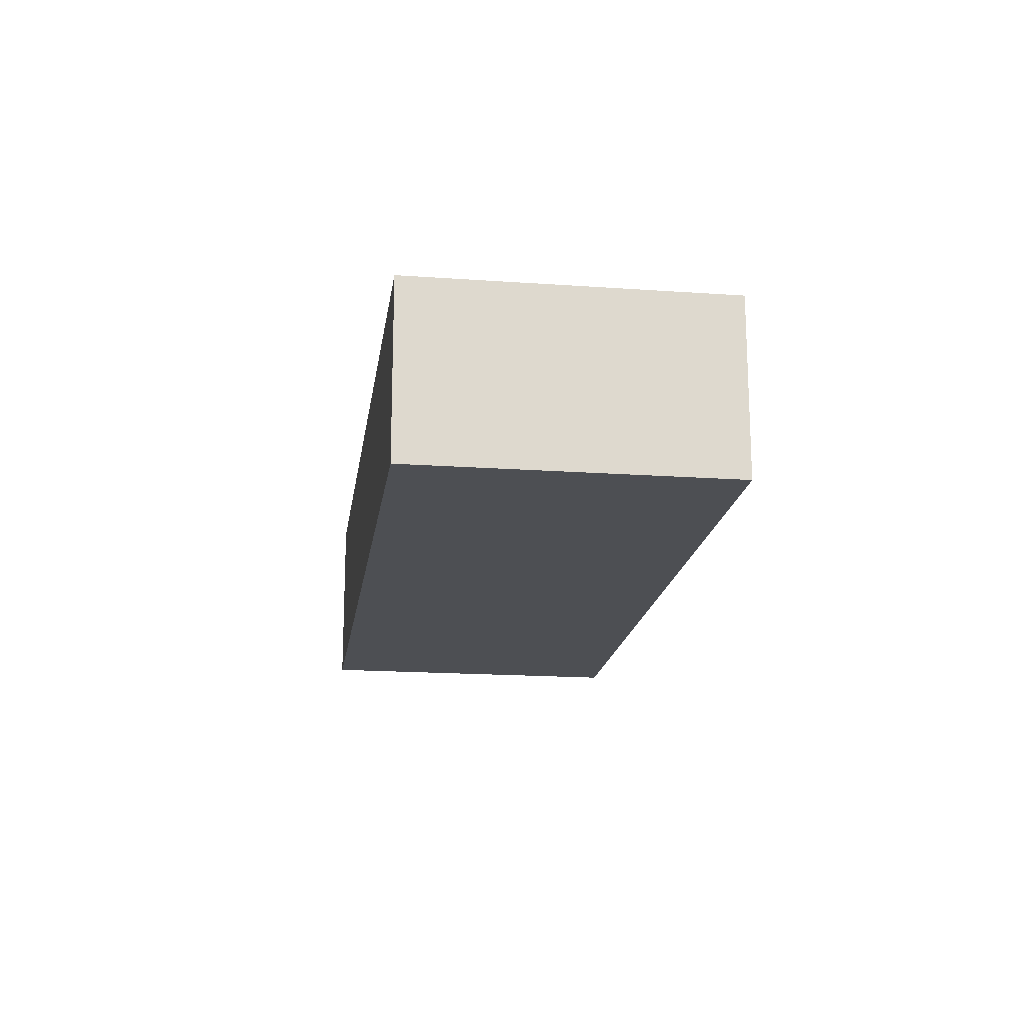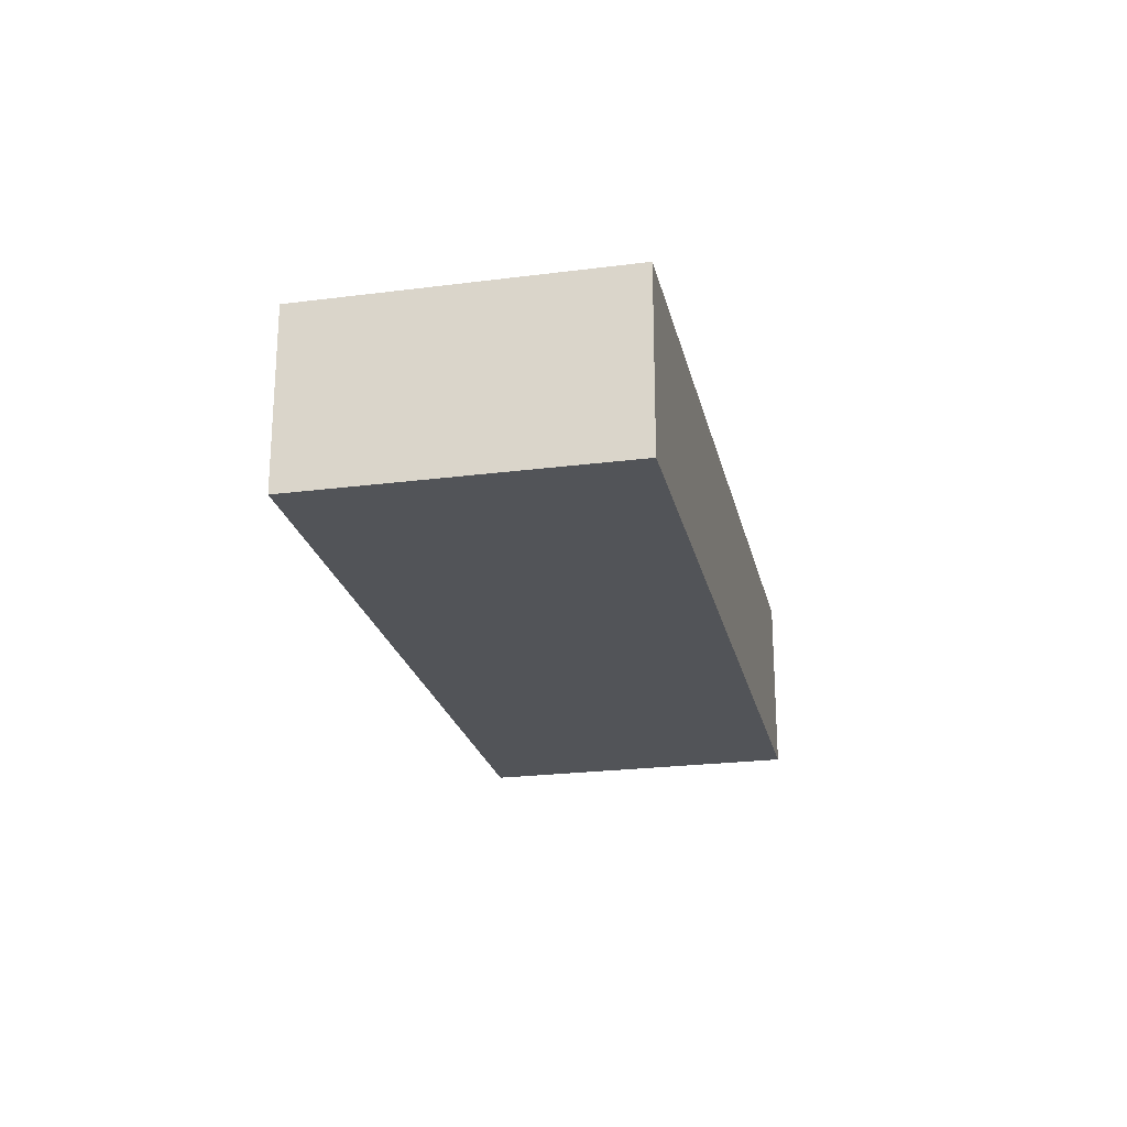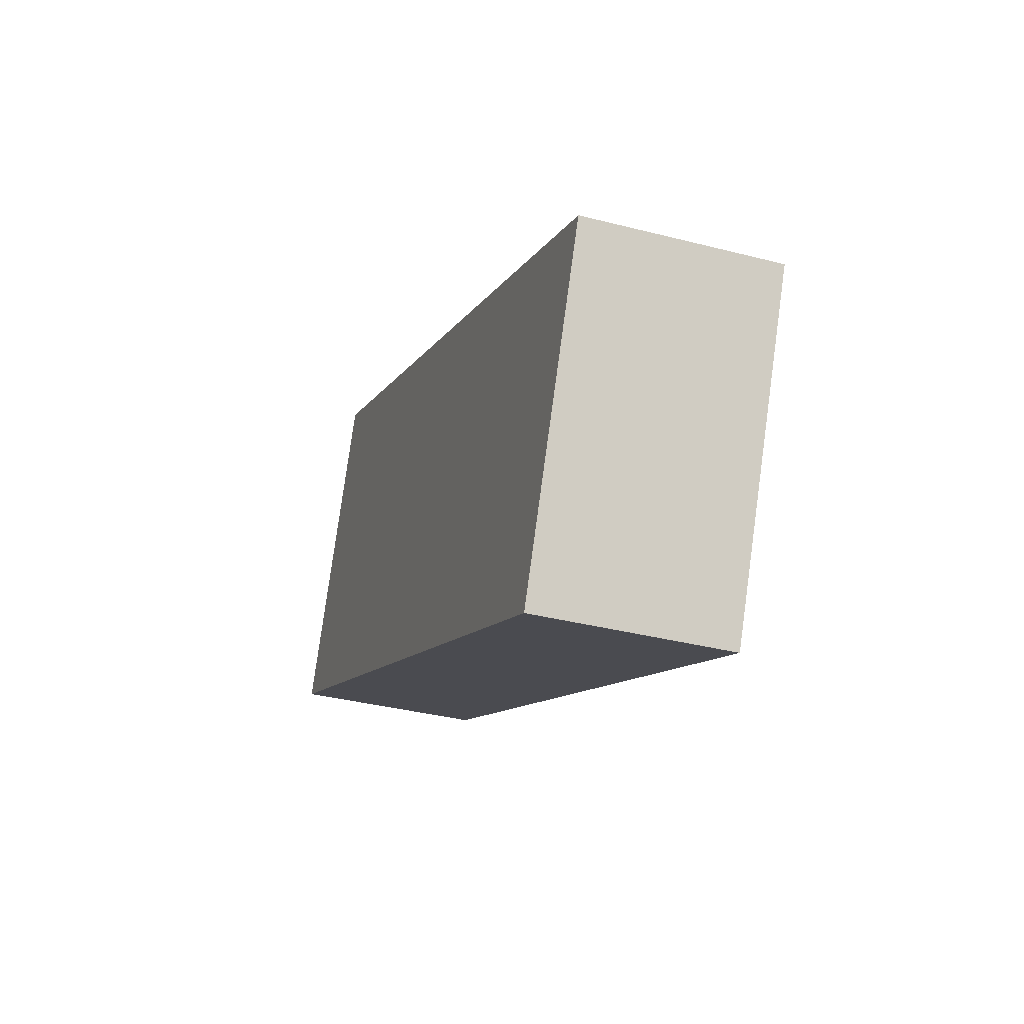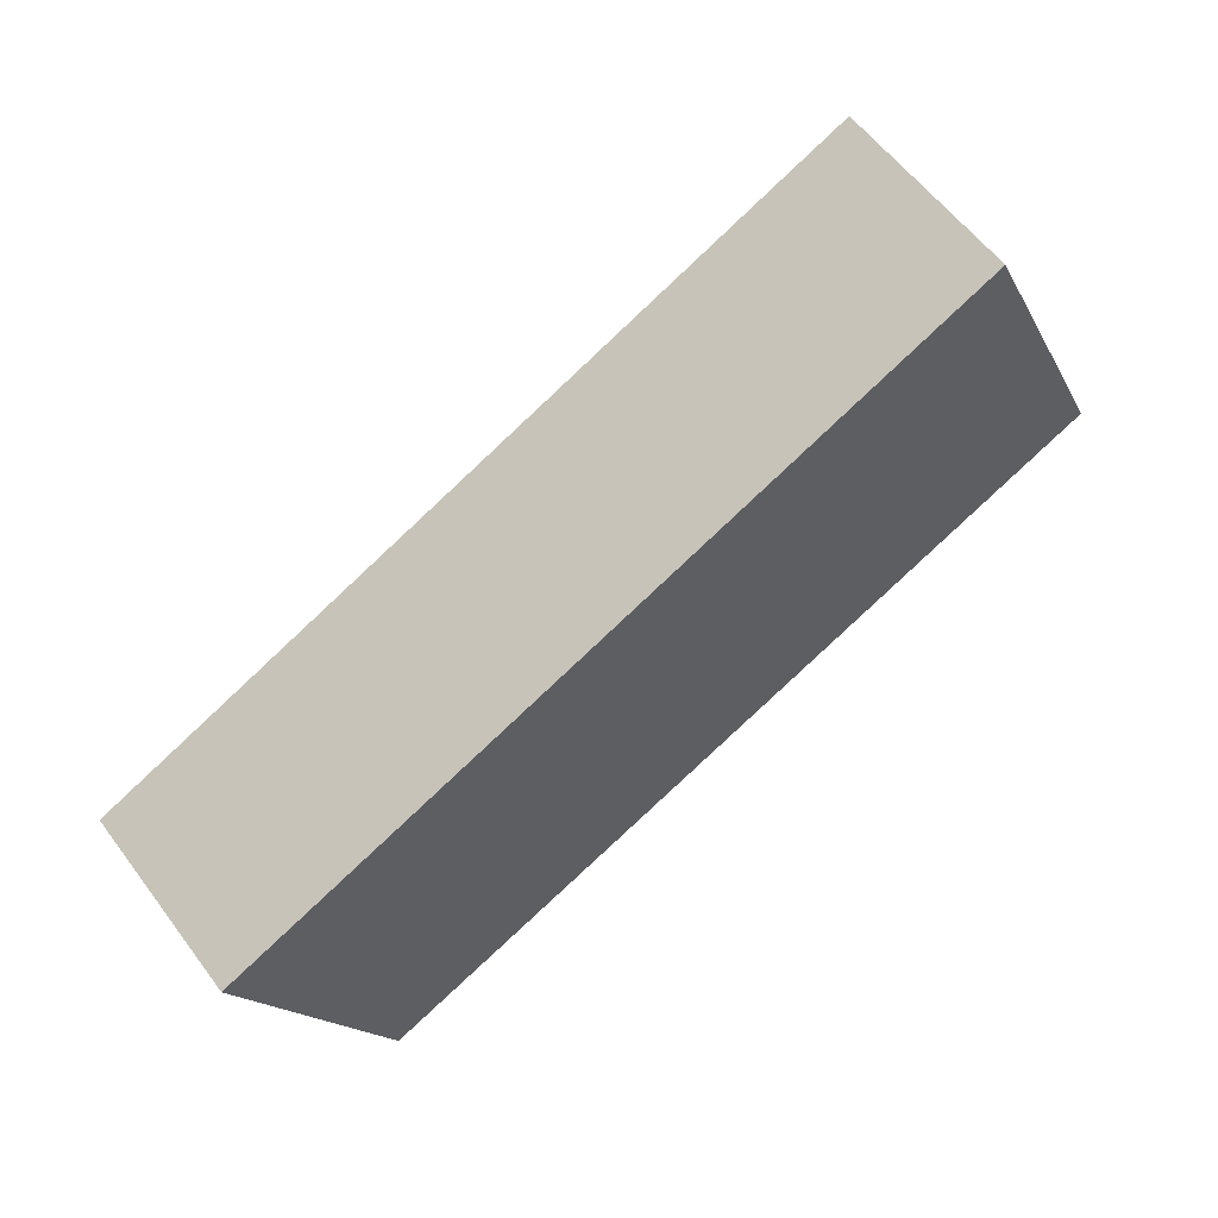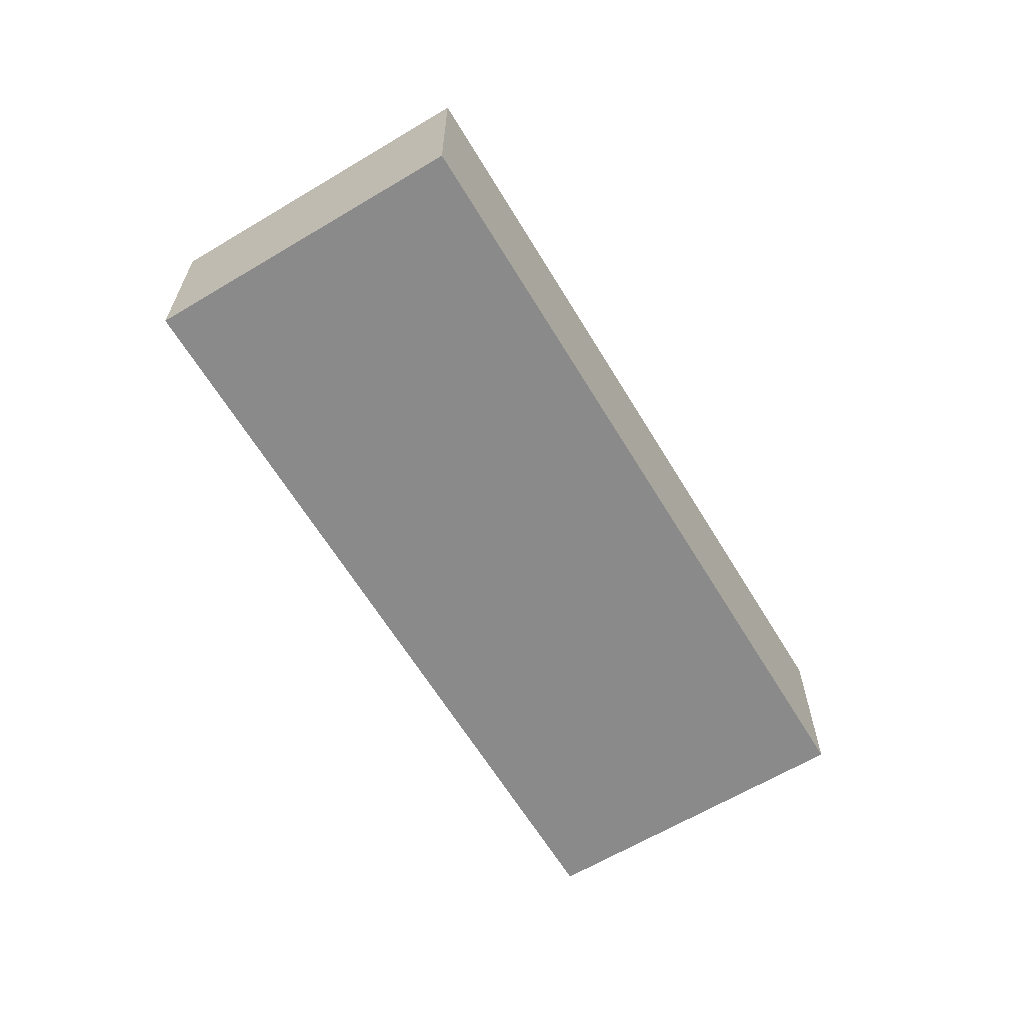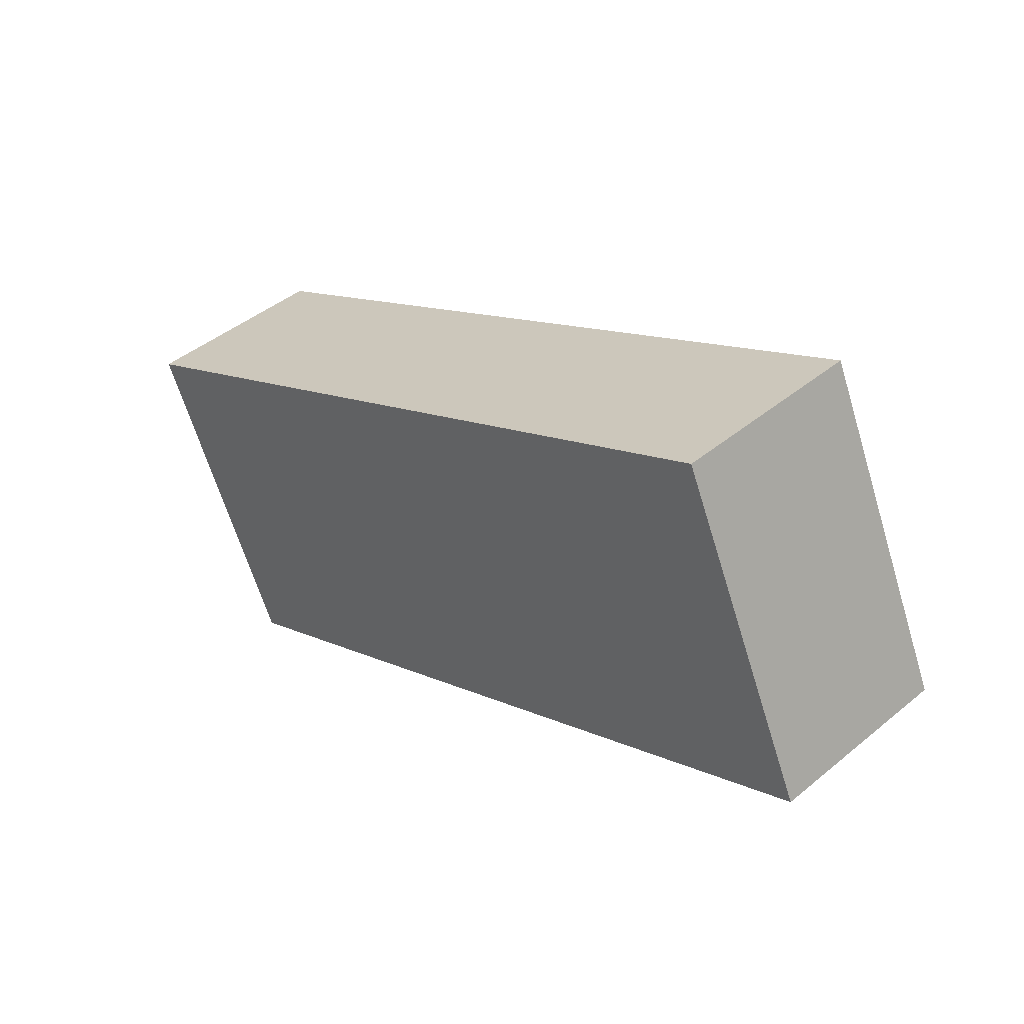
<metadata>
{"format":"obj","ext":"obj","renderer":"f3d","projection":"perspective","resolution":1024,"background":"white","views":[{"elev":-17.9,"azim":106.9,"up":"+Z"},{"elev":-23.2,"azim":-52.9,"up":"+Z"},{"elev":-35.5,"azim":-108.8,"up":"+Y"},{"elev":58.3,"azim":-36.4,"up":"+Y"},{"elev":-63.6,"azim":145.9,"up":"+Z"},{"elev":43.8,"azim":46.0,"up":"+Y"}]}
</metadata>
<code>
g default
v 0.9872 -3.502 0.7
v 1.388 -3.317 0.7
v 0.9118 -3.339 0.7
v 1.313 -3.154 0.7
v 0.9118 -3.339 0.6
v 1.313 -3.154 0.6
v 0.9872 -3.502 0.6
v 1.388 -3.317 0.6
g pCube270
f 1 2 4 3
f 3 4 6 5
f 5 6 8 7
f 7 8 2 1
f 2 8 6 4
f 7 1 3 5

</code>
